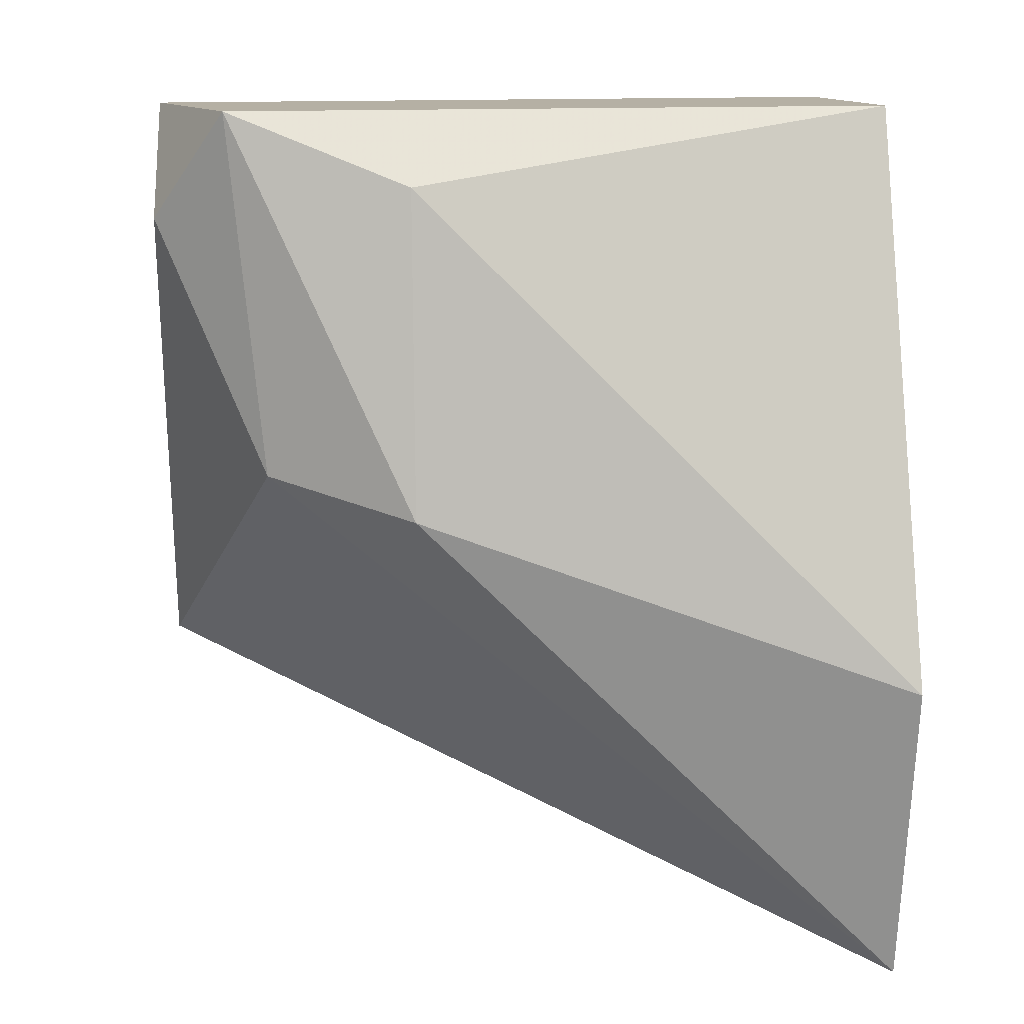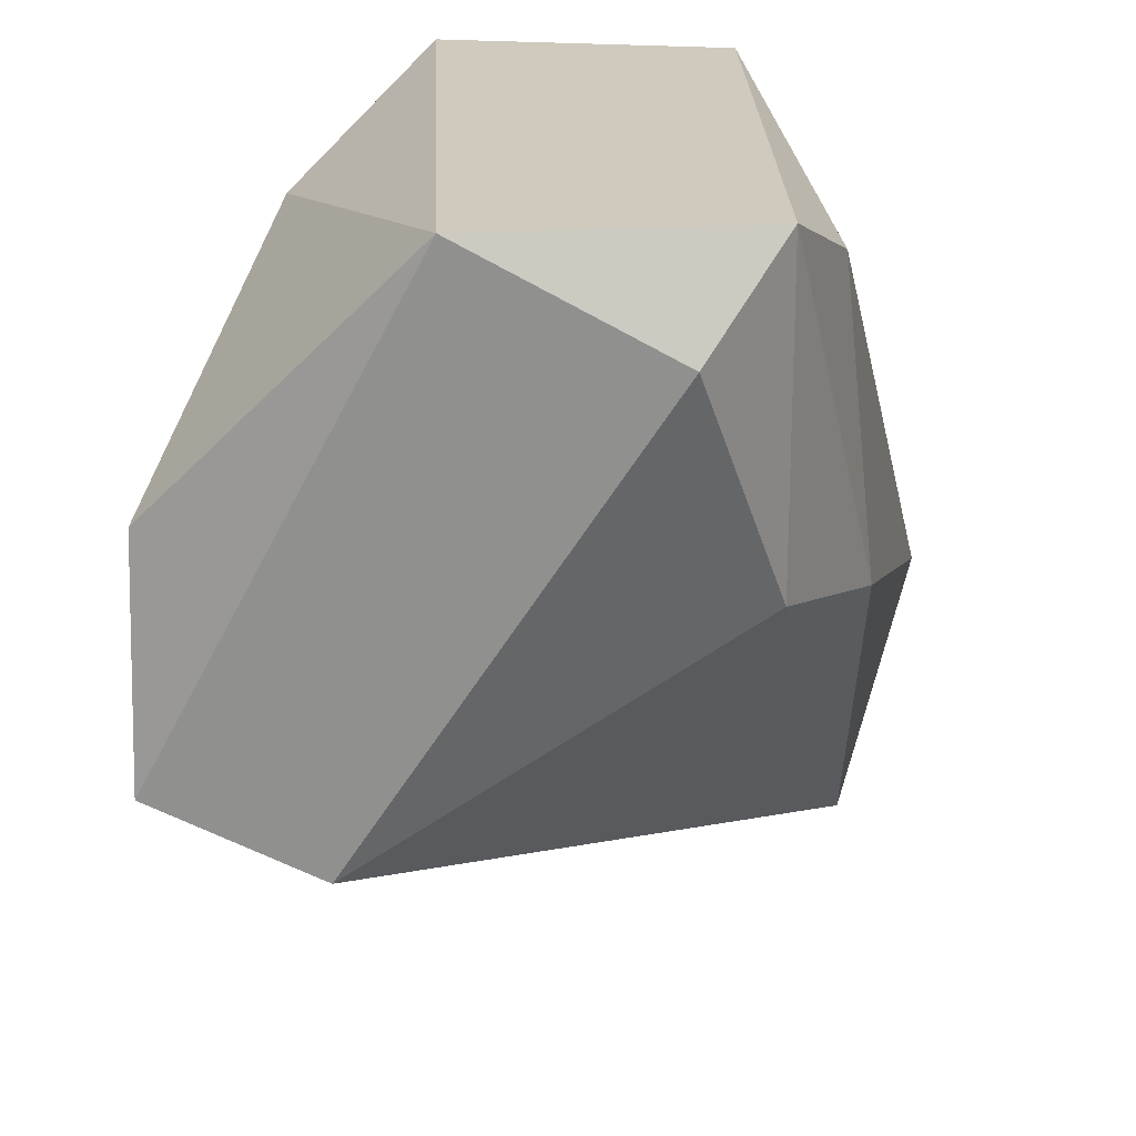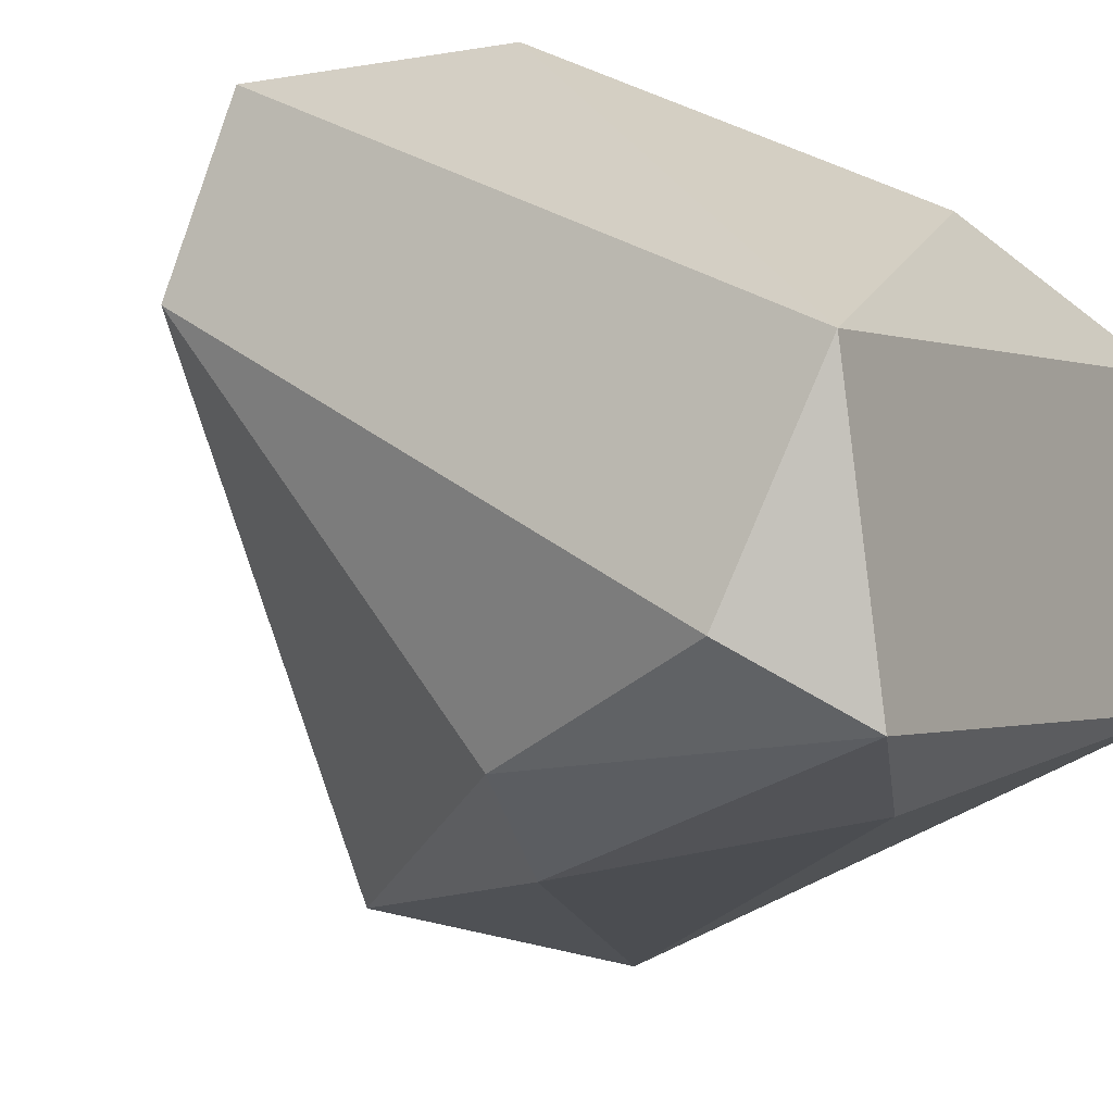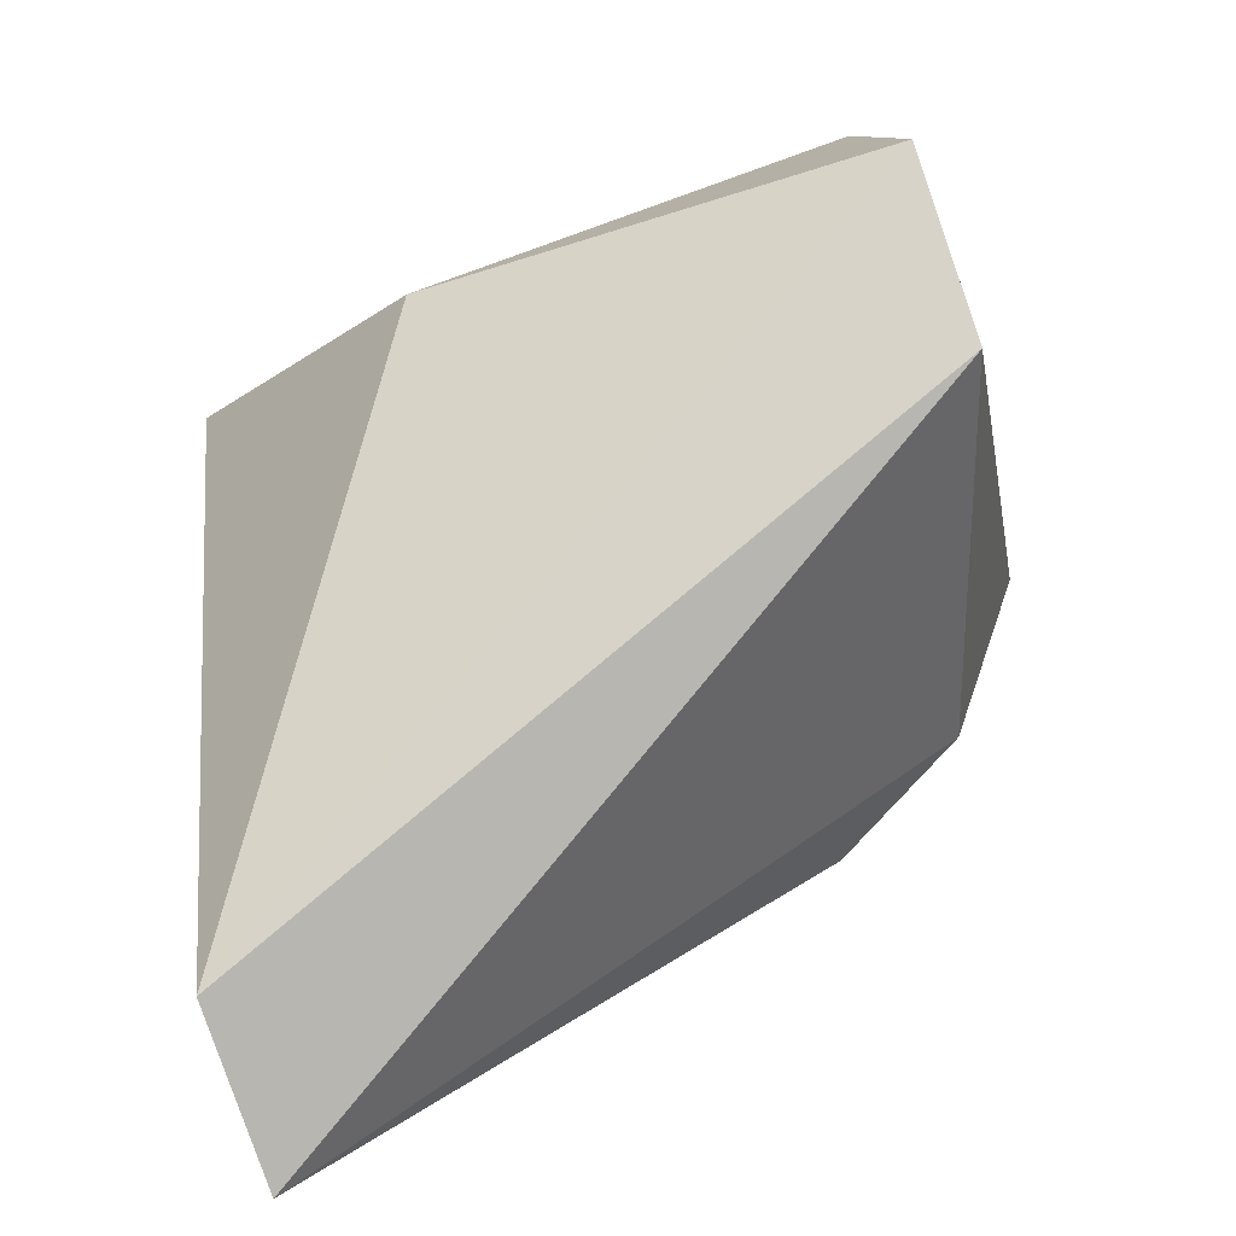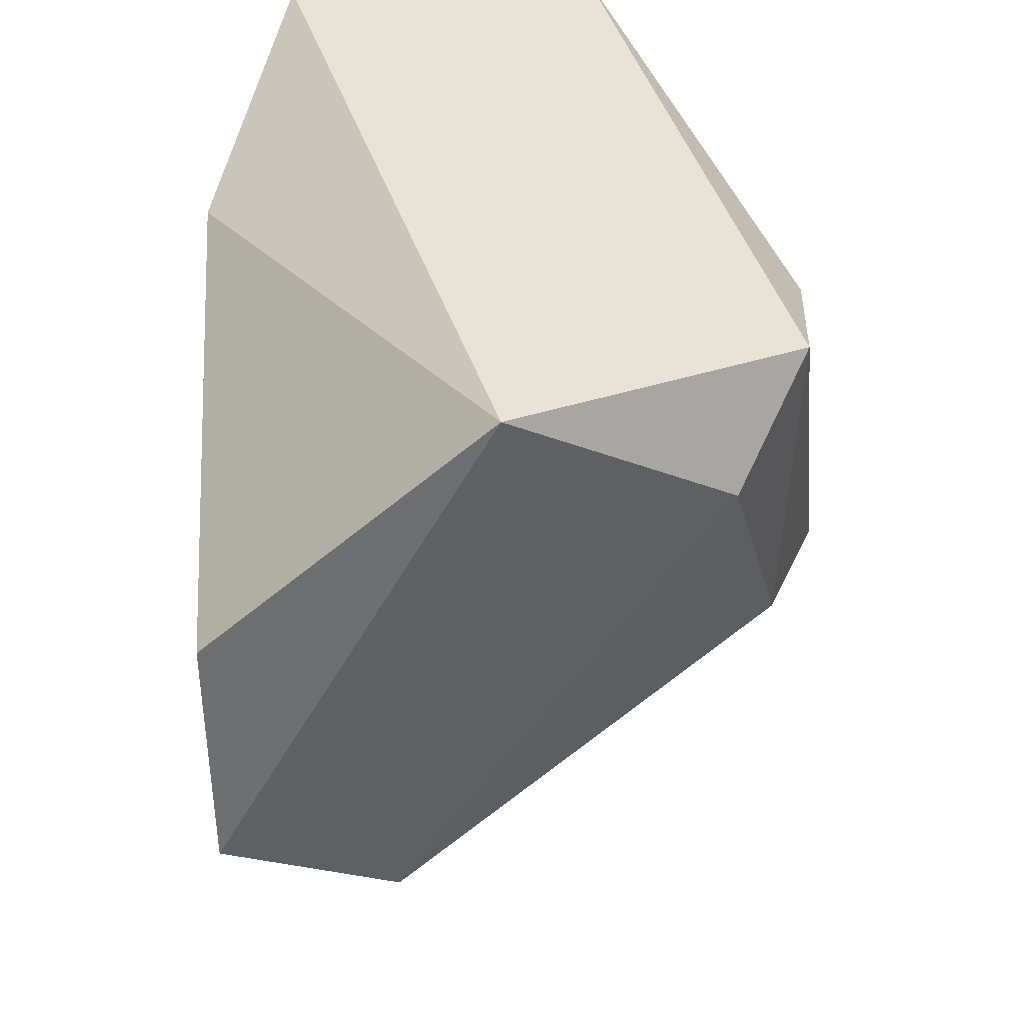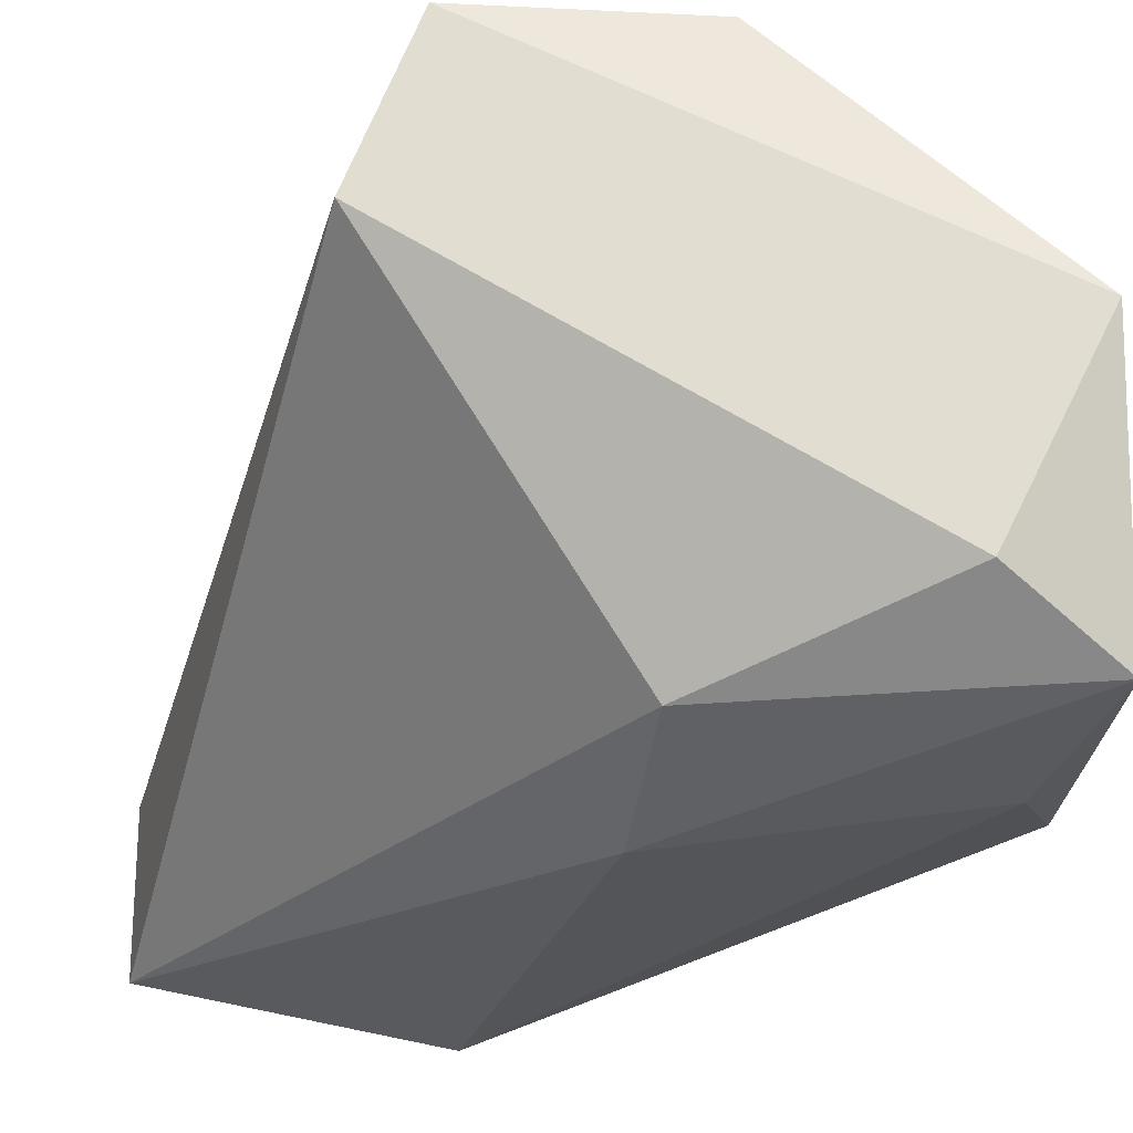
<metadata>
{"format":"obj","ext":"obj","renderer":"f3d","projection":"perspective","resolution":1024,"background":"white","views":[{"elev":11.6,"azim":174.1,"up":"+Y"},{"elev":23.0,"azim":98.1,"up":"+Y"},{"elev":-11.7,"azim":119.8,"up":"+Z"},{"elev":-77.2,"azim":18.1,"up":"+Y"},{"elev":42.1,"azim":83.3,"up":"+Y"},{"elev":-23.1,"azim":93.4,"up":"+Z"}]}
</metadata>
<code>
v -0.12 -0.03212 0.01508
v -0.1252 -0.04845 0.003202
v -0.1252 -0.04845 0.006913
v -0.1096 -0.04251 0.01211
v -0.1111 -0.0299 0.003944
v -0.1252 -0.0299 0.006171
v -0.1096 -0.04103 0.01582
v -0.1244 -0.03435 0.01434
v -0.1096 -0.0299 0.009881
v -0.1148 -0.03807 0.002459
v -0.1252 -0.04177 0.001716
v -0.1192 -0.03881 0.01582
v -0.1252 -0.0299 0.01285
v -0.1103 -0.03584 0.01582
v -0.1118 -0.03732 0.003944
v -0.1096 -0.03212 0.005429
v -0.1148 -0.03138 0.003202
f 2 10 15
f 7 9 14
f 1 12 14
f 12 7 14
f 4 2 15
f 10 5 15
f 9 1 14
f 5 9 16
f 4 15 16
f 15 5 16
f 6 5 17
f 11 6 17
f 9 4 16
f 1 9 13
f 5 10 17
f 3 8 13
f 9 6 13
f 3 2 4
f 2 3 6
f 3 4 7
f 5 6 9
f 7 4 9
f 10 11 17
f 10 2 11
f 3 7 12
f 1 8 12
f 8 3 12
f 6 3 13
f 8 1 13
f 2 6 11

</code>
